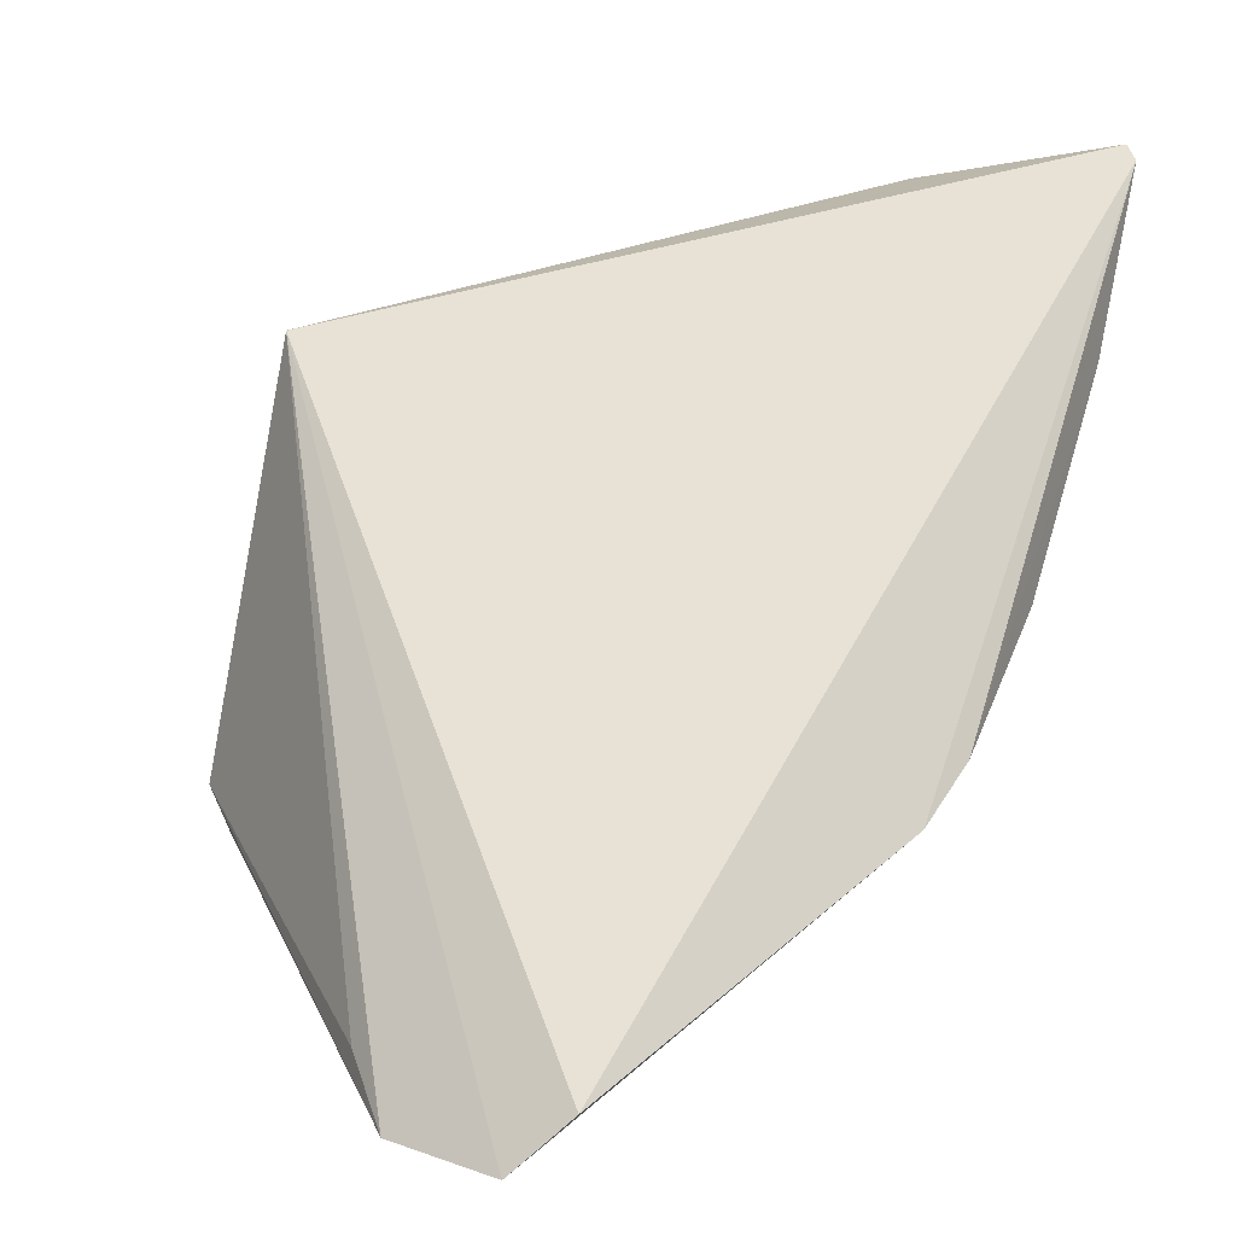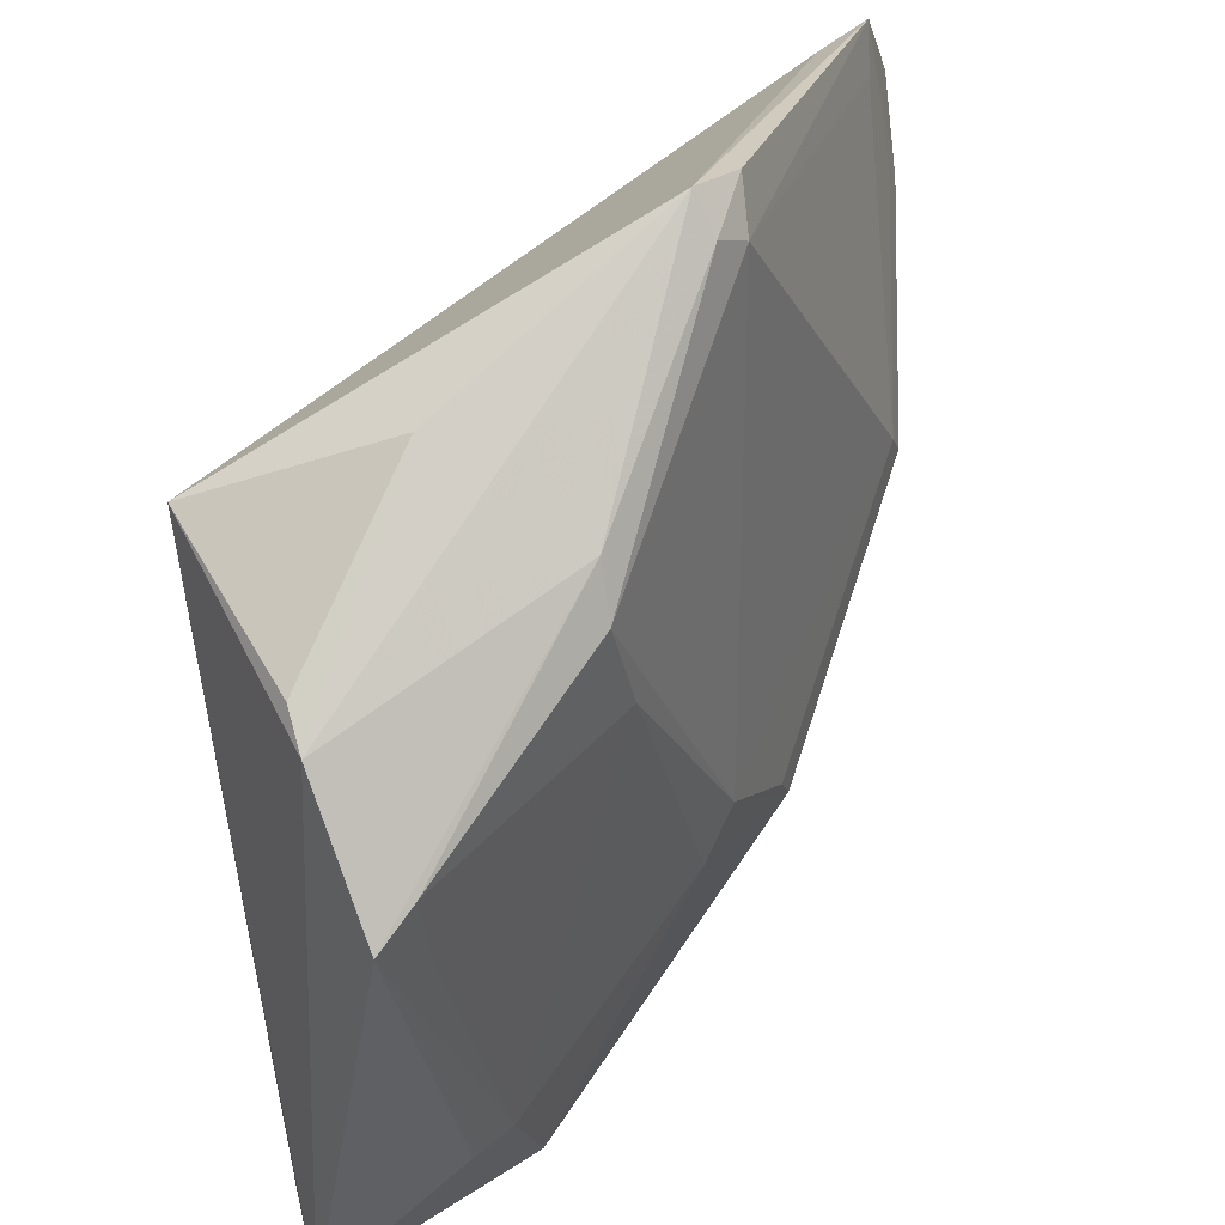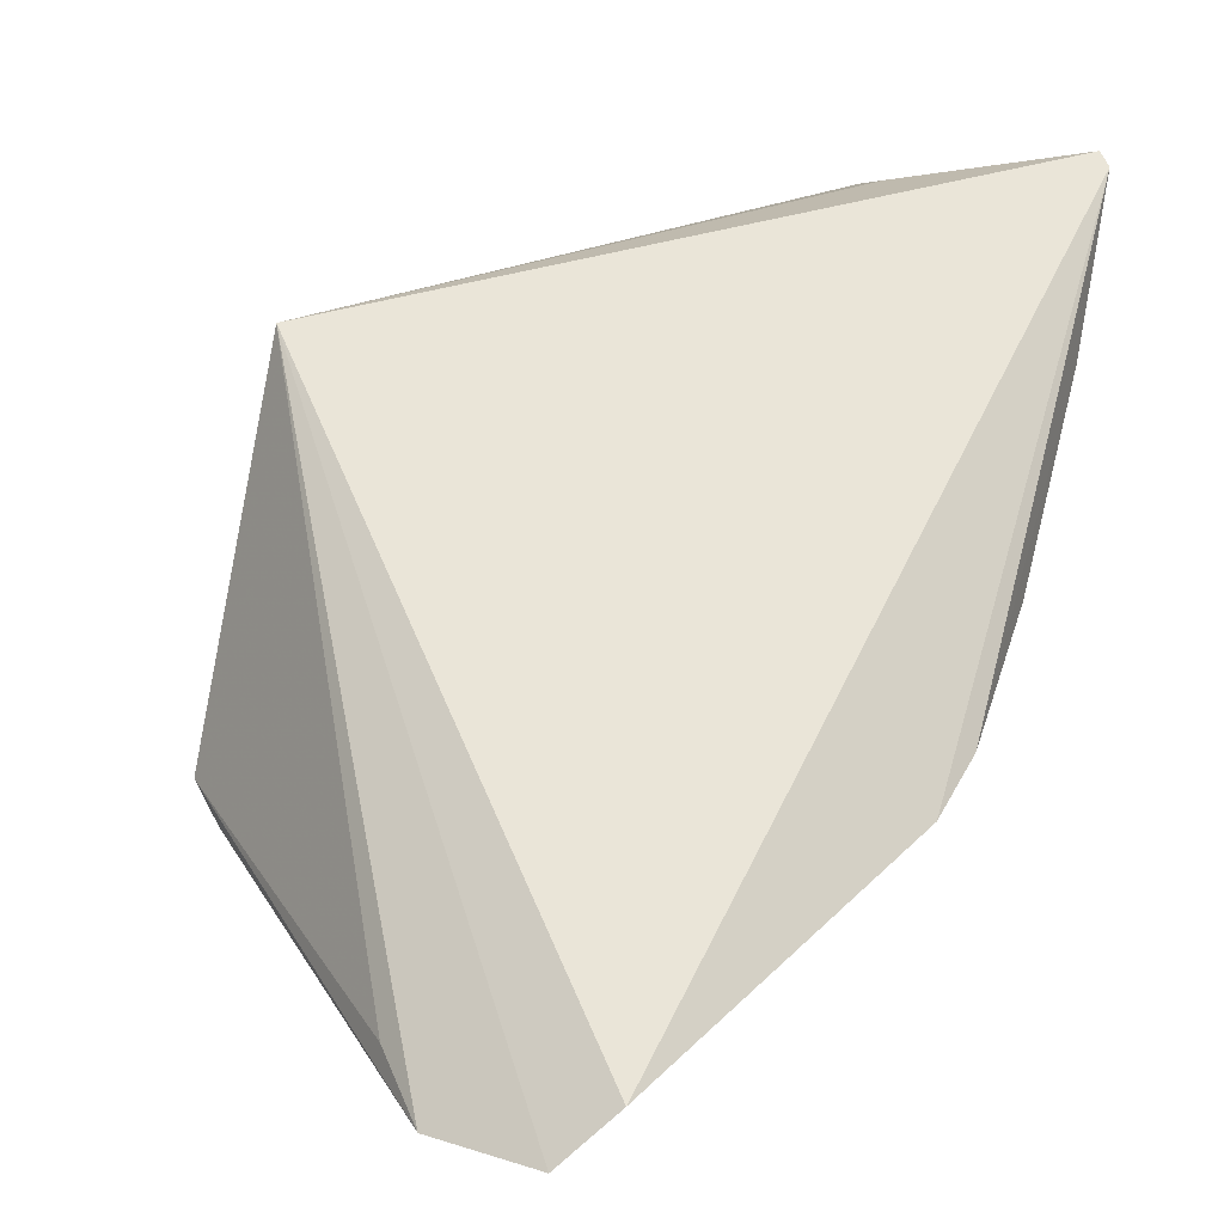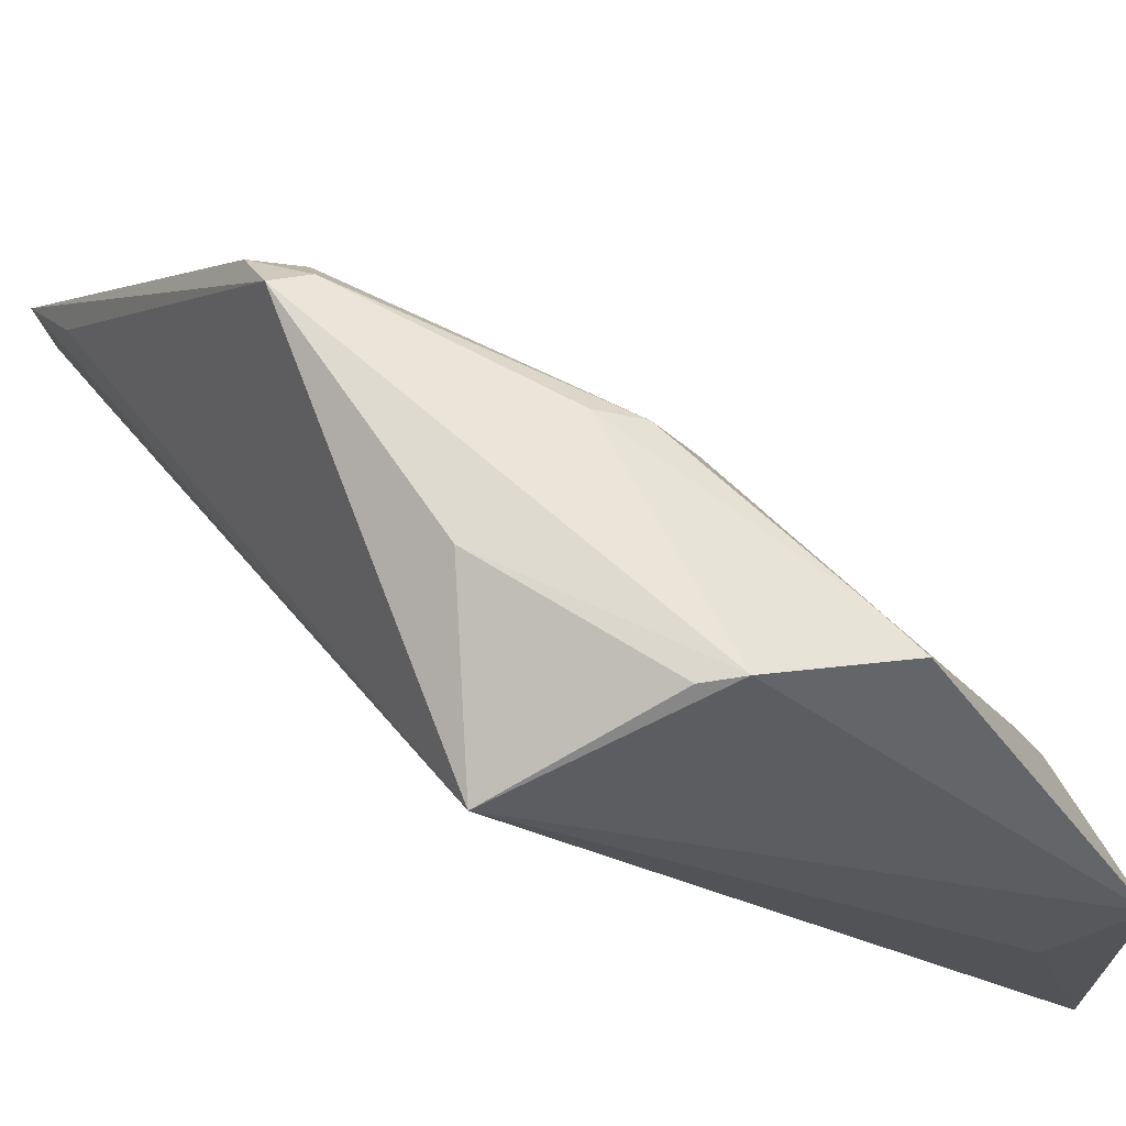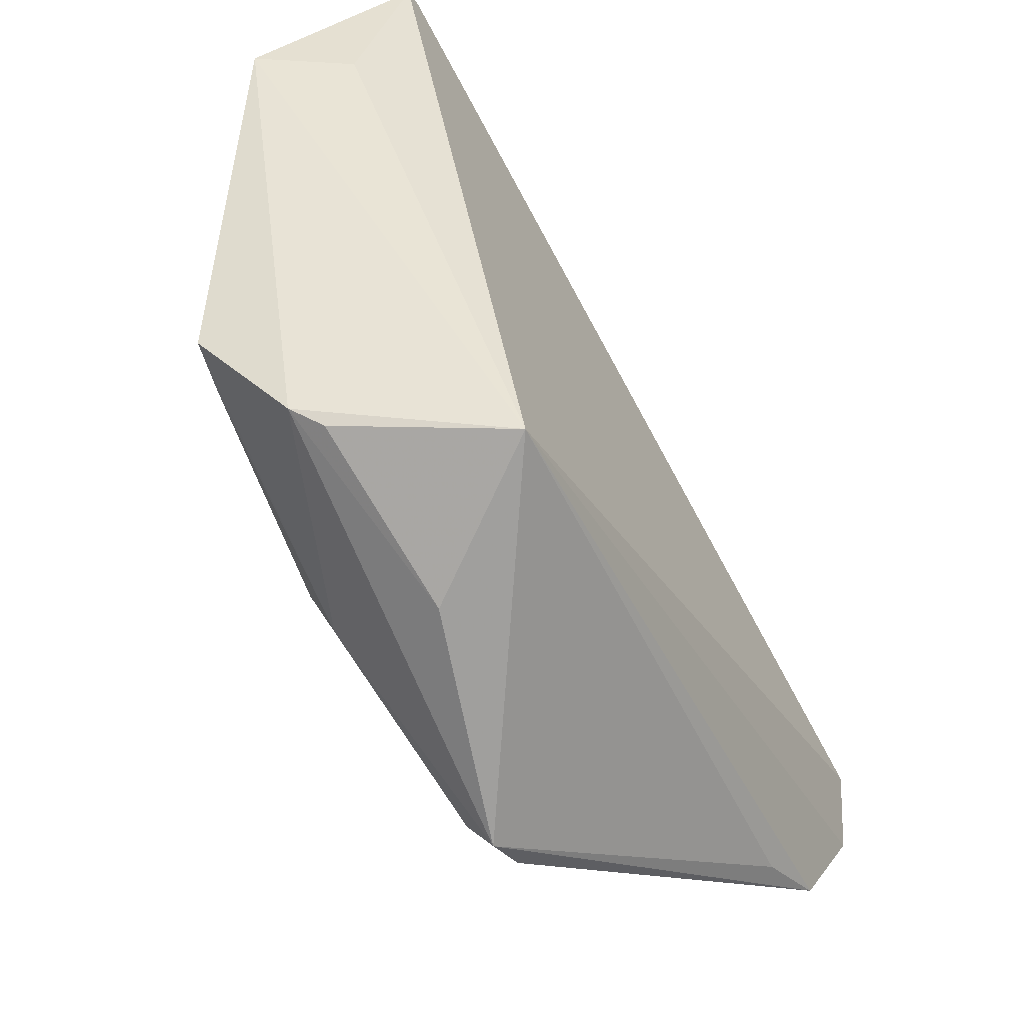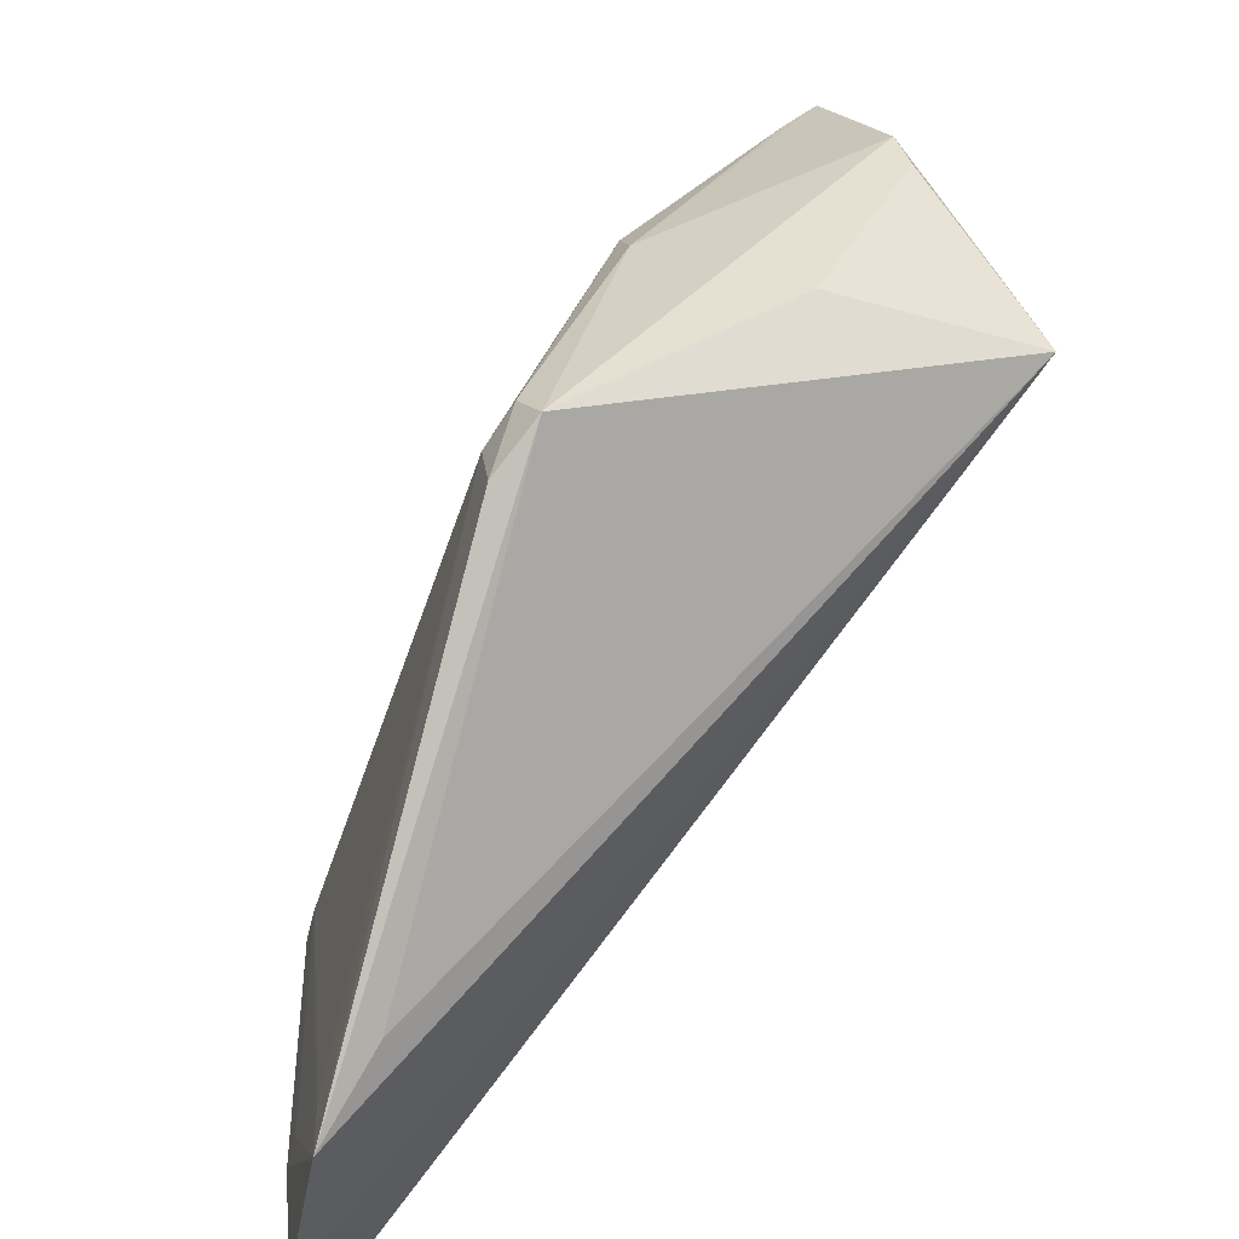
<metadata>
{"format":"obj","ext":"obj","renderer":"f3d","projection":"perspective","resolution":1024,"background":"white","views":[{"elev":-0.9,"azim":130.2,"up":"+Y"},{"elev":79.3,"azim":-116.8,"up":"+Z"},{"elev":-0.5,"azim":124.2,"up":"+Y"},{"elev":66.9,"azim":160.4,"up":"+Z"},{"elev":29.9,"azim":30.7,"up":"+Y"},{"elev":36.9,"azim":62.1,"up":"+Z"}]}
</metadata>
<code>
v -0.09413 -0.281 0.3865
v -0.097 -0.2866 0.3538
v -0.1459 -0.09568 0.4721
v -0.2889 -0.04967 0.3865
v -0.2378 -0.1883 0.356
v -0.2817 -0.05333 0.3089
v -0.1793 -0.2468 0.356
v -0.2076 -0.1592 0.4824
v -0.1052 -0.2724 0.3397
v -0.2828 -0.04871 0.3123
v -0.2833 -0.1044 0.3543
v -0.1219 -0.276 0.356
v -0.2048 -0.2008 0.3084
v -0.2428 -0.09275 0.4792
v -0.1527 -0.2164 0.4828
v -0.2671 -0.05342 0.3668
v -0.2465 -0.1617 0.3865
v -0.1781 -0.2452 0.3639
v -0.1899 -0.2162 0.3109
v -0.2381 -0.1652 0.3124
v -0.1597 -0.1424 0.4922
v -0.2054 -0.09724 0.491
v -0.2796 -0.09086 0.3917
v -0.2379 -0.1733 0.3912
v -0.1418 -0.2095 0.4956
v -0.2189 -0.1591 0.4579
v -0.121 -0.2742 0.3643
v -0.1062 -0.2749 0.3865
v -0.2689 -0.1048 0.3123
v -0.1945 -0.09944 0.4905
v -0.1955 -0.1632 0.4887
v -0.2773 -0.1014 0.3865
v -0.2364 -0.1869 0.3641
v -0.14 -0.2212 0.4856
v -0.1007 -0.2636 0.4023
v -0.2367 -0.1047 0.4801
v -0.2805 -0.0635 0.3126
v -0.1522 -0.2095 0.4919
v -0.2474 -0.1019 0.4577
f 1 2 3
f 9 6 3
f 9 3 2
f 10 3 6
f 11 10 6
f 11 4 10
f 12 2 1
f 13 7 5
f 16 10 4
f 16 4 3
f 16 3 10
f 17 11 5
f 18 7 12
f 18 5 7
f 19 9 2
f 19 2 12
f 19 12 7
f 19 7 13
f 19 13 6
f 19 6 9
f 20 13 5
f 20 5 11
f 22 3 4
f 22 4 14
f 23 14 4
f 23 4 11
f 24 15 8
f 24 18 15
f 24 17 5
f 25 3 21
f 25 21 22
f 26 24 8
f 26 17 24
f 27 18 12
f 27 12 1
f 27 1 18
f 28 18 1
f 28 1 15
f 28 15 18
f 29 20 11
f 29 6 13
f 29 13 20
f 30 22 21
f 30 21 3
f 30 3 22
f 31 22 14
f 31 25 22
f 32 23 11
f 32 11 17
f 32 17 26
f 32 14 23
f 33 24 5
f 33 5 18
f 33 18 24
f 34 15 1
f 34 1 25
f 35 25 1
f 35 1 3
f 35 3 25
f 36 26 8
f 36 31 14
f 36 8 31
f 37 29 11
f 37 11 6
f 37 6 29
f 38 31 8
f 38 8 15
f 38 25 31
f 38 34 25
f 38 15 34
f 39 36 14
f 39 14 32
f 39 32 26
f 39 26 36

</code>
